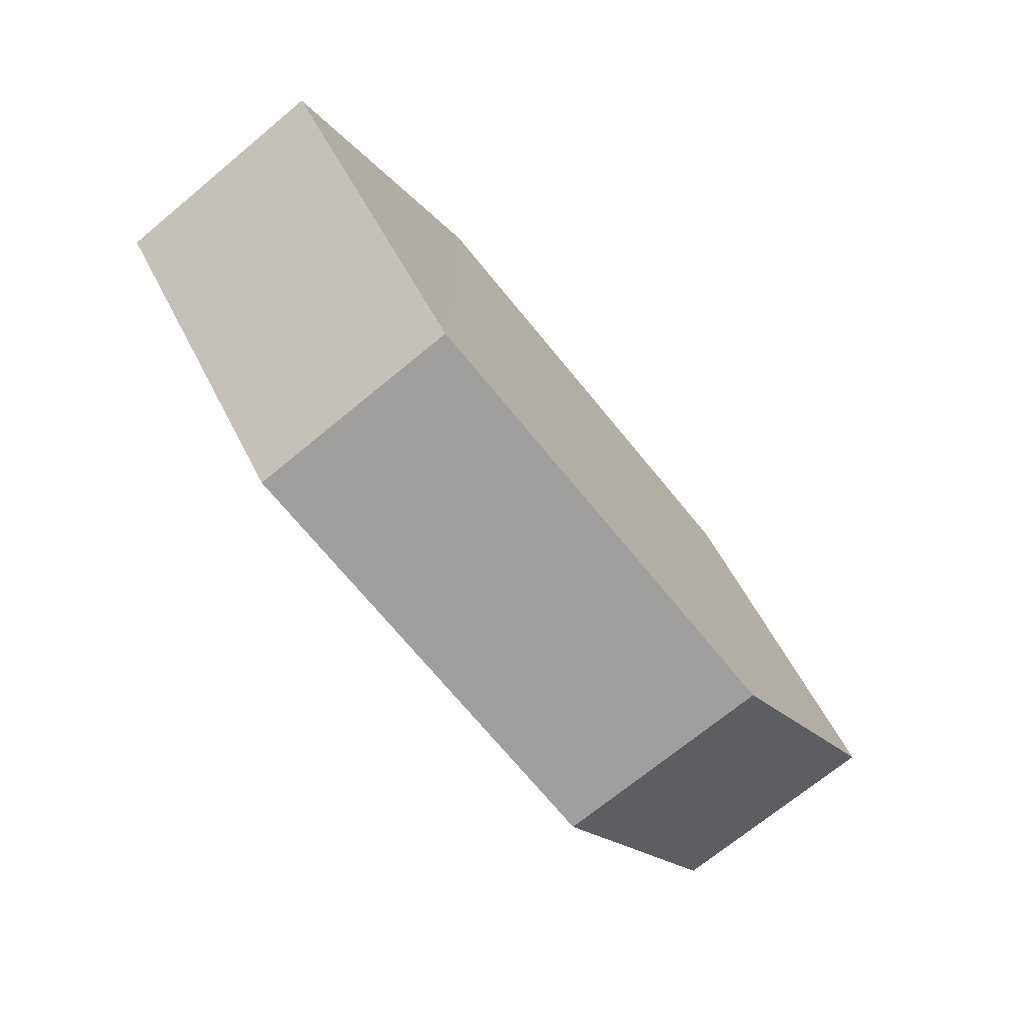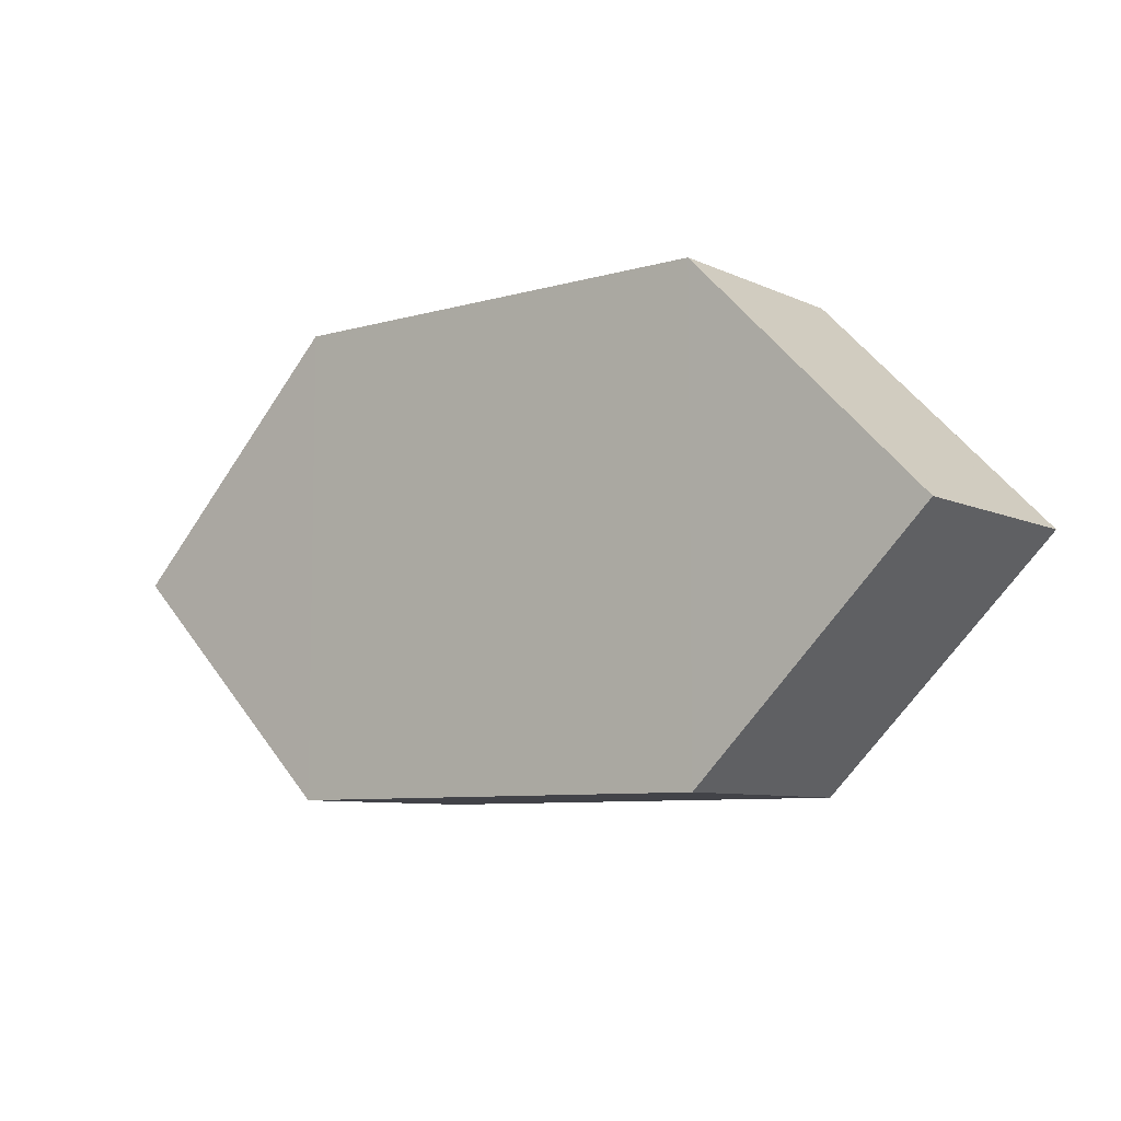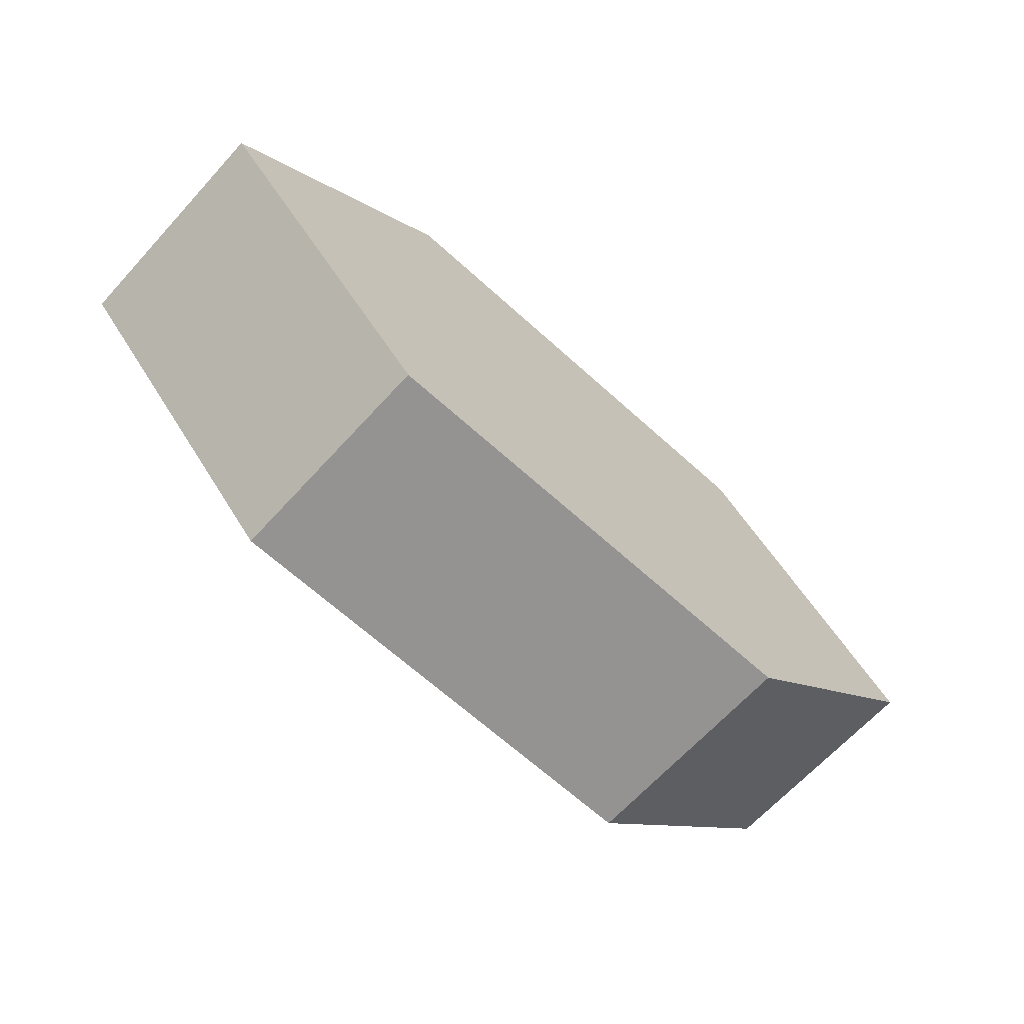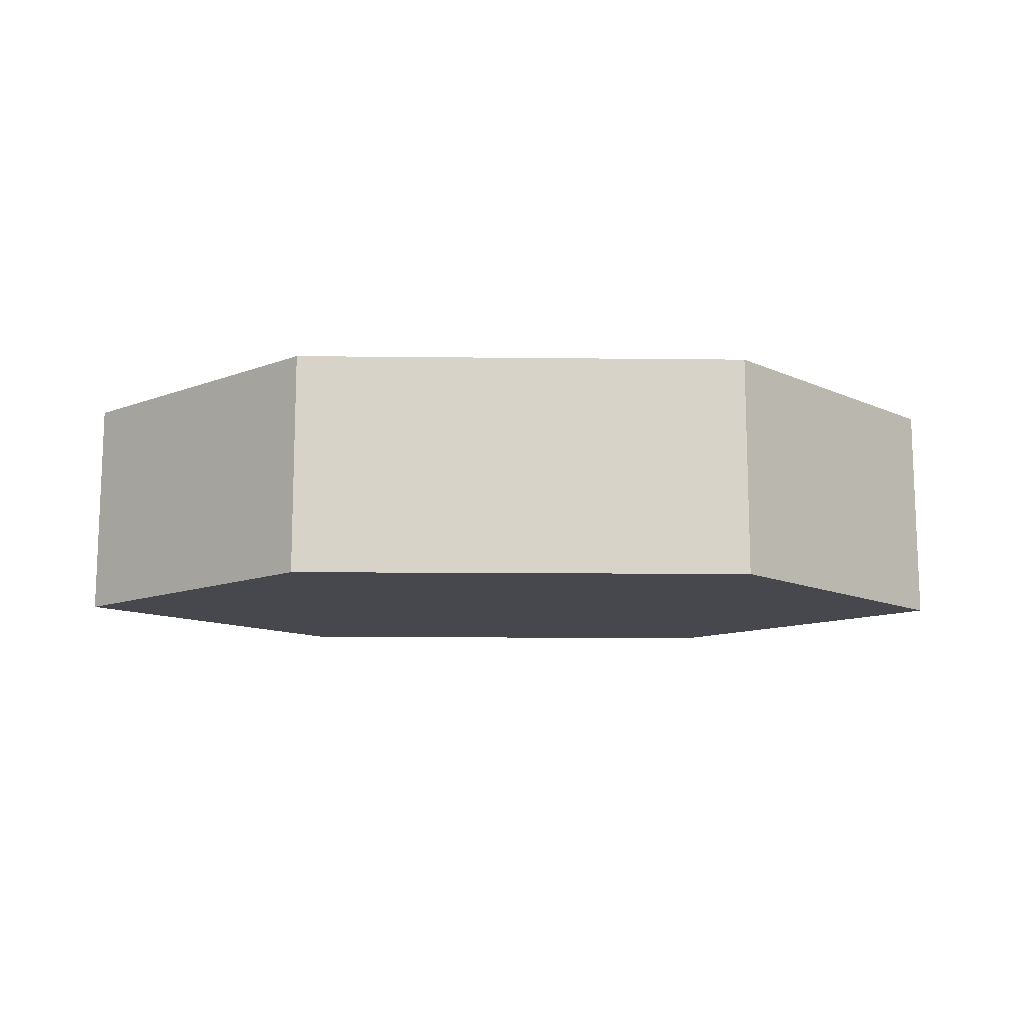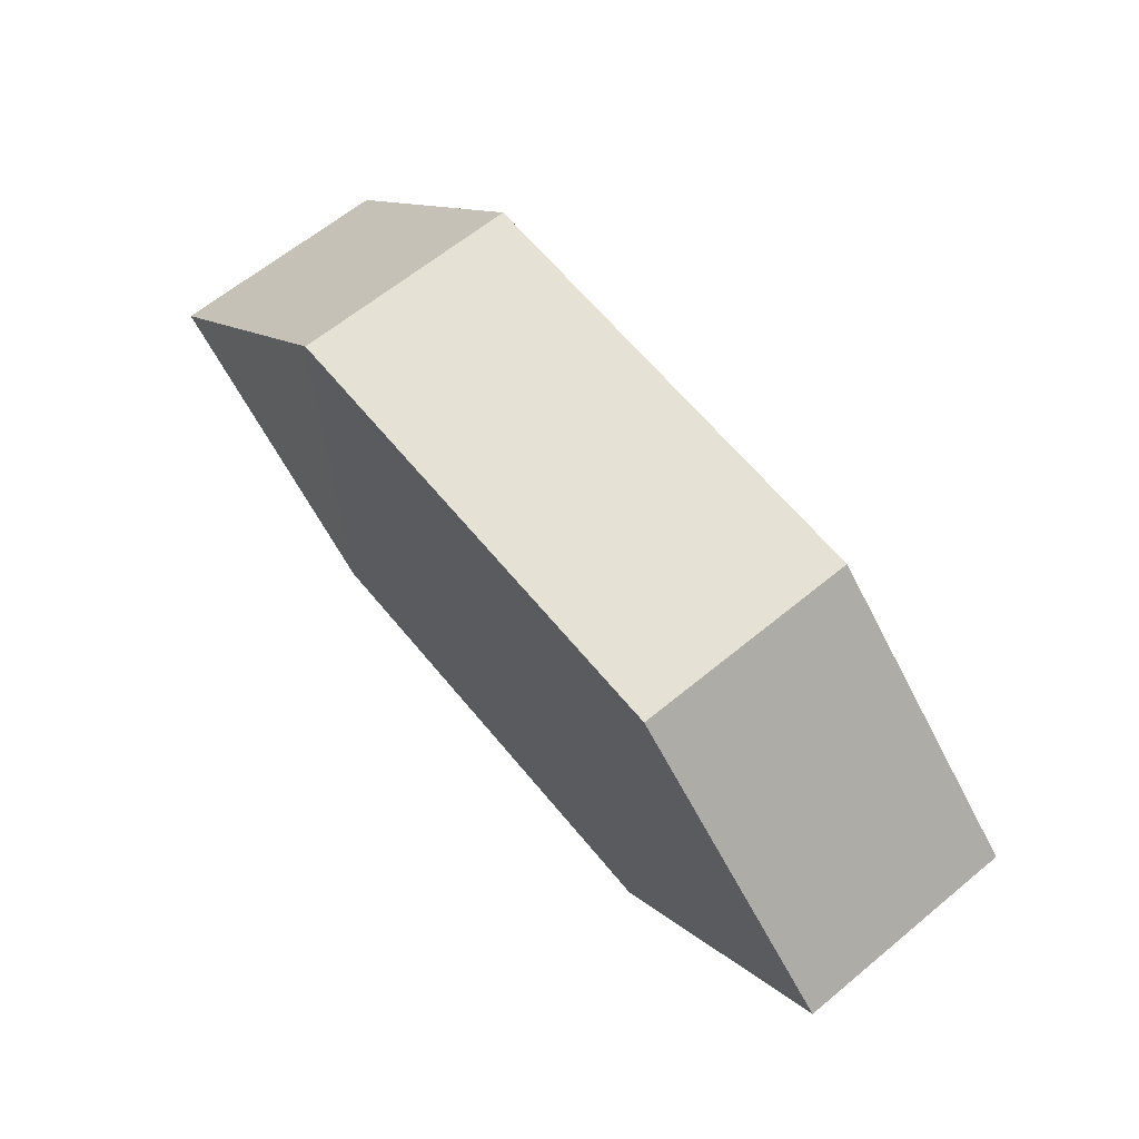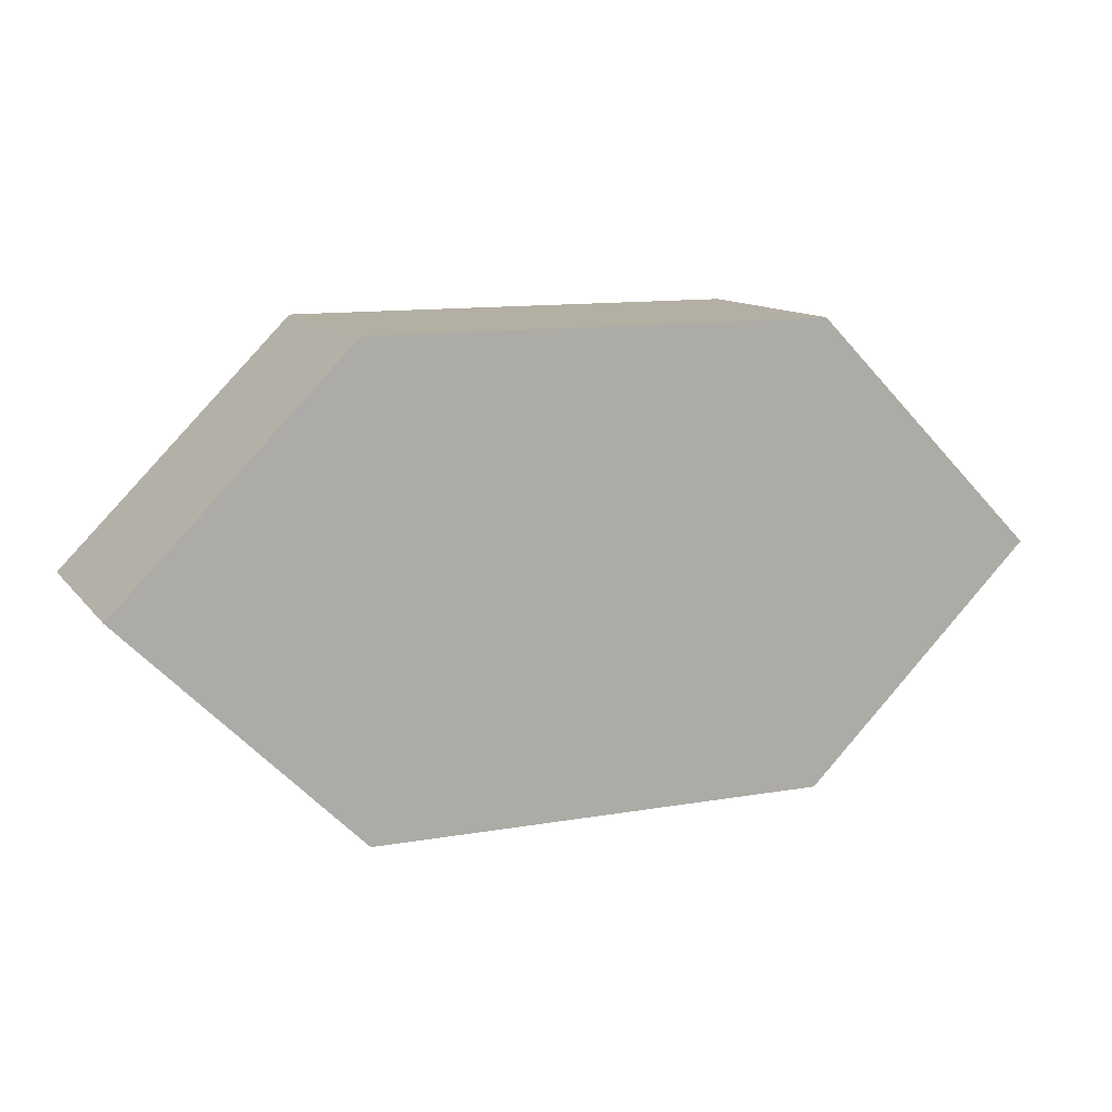
<metadata>
{"format":"obj","ext":"obj","renderer":"f3d","projection":"perspective","resolution":1024,"background":"white","views":[{"elev":-71.3,"azim":-50.8,"up":"+Y"},{"elev":-7.9,"azim":-141.6,"up":"+Y"},{"elev":-66.5,"azim":137.7,"up":"+Y"},{"elev":-11.9,"azim":178.2,"up":"+Z"},{"elev":64.6,"azim":50.2,"up":"+Y"},{"elev":11.8,"azim":157.3,"up":"+Y"}]}
</metadata>
<code>
o 7732
v 2235 1885 15.17
v 2235 1885 15.18
v 2235 1885 15.17
v 2235 1885 15.17
v 2235 1885 15.17
v 2235 1885 15.17
v 2235 1885 15.18
v 2235 1885 15.17
v 2235 1885 15.17
v 2235 1885 15.17
v 2235 1885 15.17
v 2235 1885 15.17
v 2235 1885 15.18
v 2235 1885 15.17
v 2235 1885 15.18
v 2235 1885 15.18
v 2235 1885 15.17
v 2235 1885 15.18
v 2235 1885 15.17
v 2235 1885 15.17
v 2235 1885 15.18
v 2235 1885 15.18
v 2235 1885 15.18
v 2235 1885 15.18
v 2235 1885 15.17
v 2235 1885 15.18
v 2235 1885 15.18
v 2235 1885 15.18
v 2235 1885 15.18
v 2235 1885 15.18
v 2235 1885 15.18
v 2235 1885 15.17
f 1 2 3
f 4 5 3
f 6 7 4
f 7 8 9
f 10 8 11
f 12 13 11
f 12 14 4
f 14 15 16
f 17 18 10
f 18 5 19
f 20 19 5
f 21 15 22
f 23 20 21
f 24 25 22
f 24 7 26
f 27 14 26
f 20 28 29
f 18 29 28
f 26 28 30
f 31 32 30

</code>
